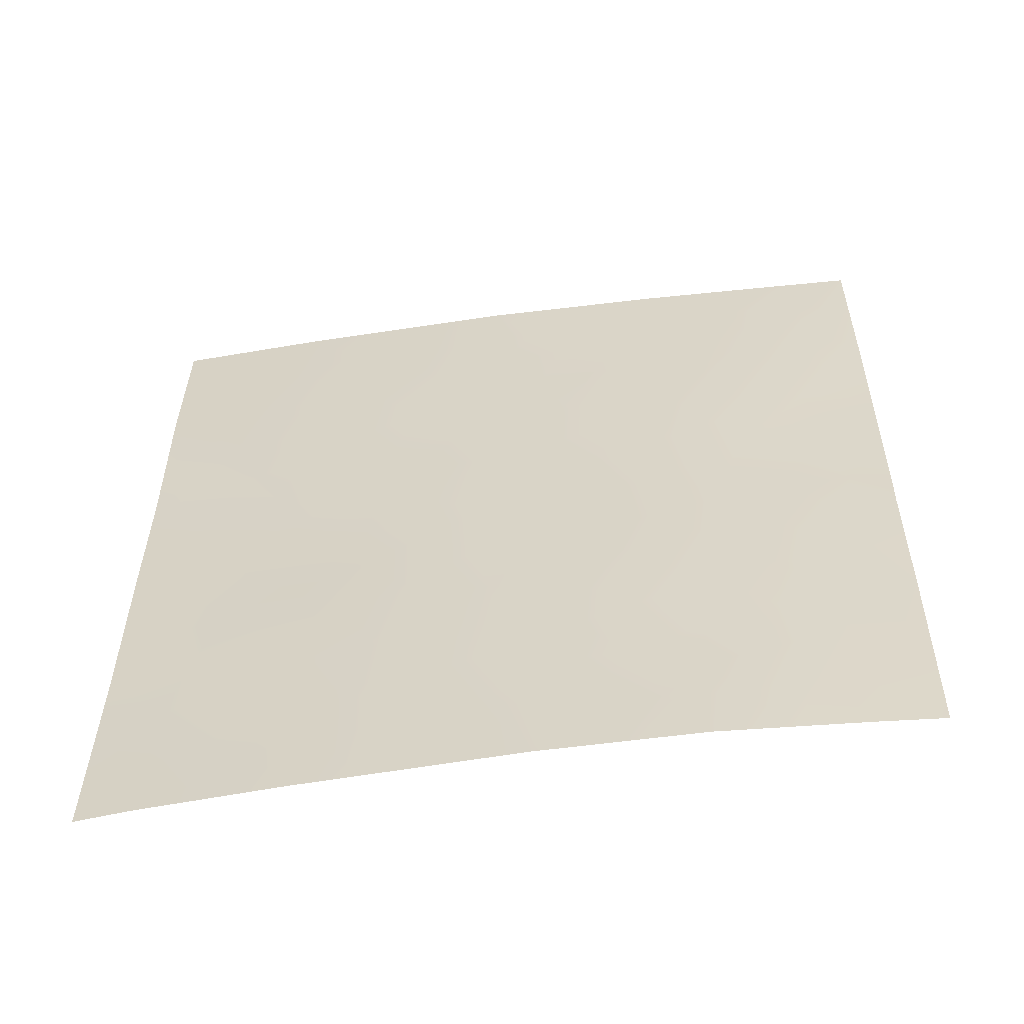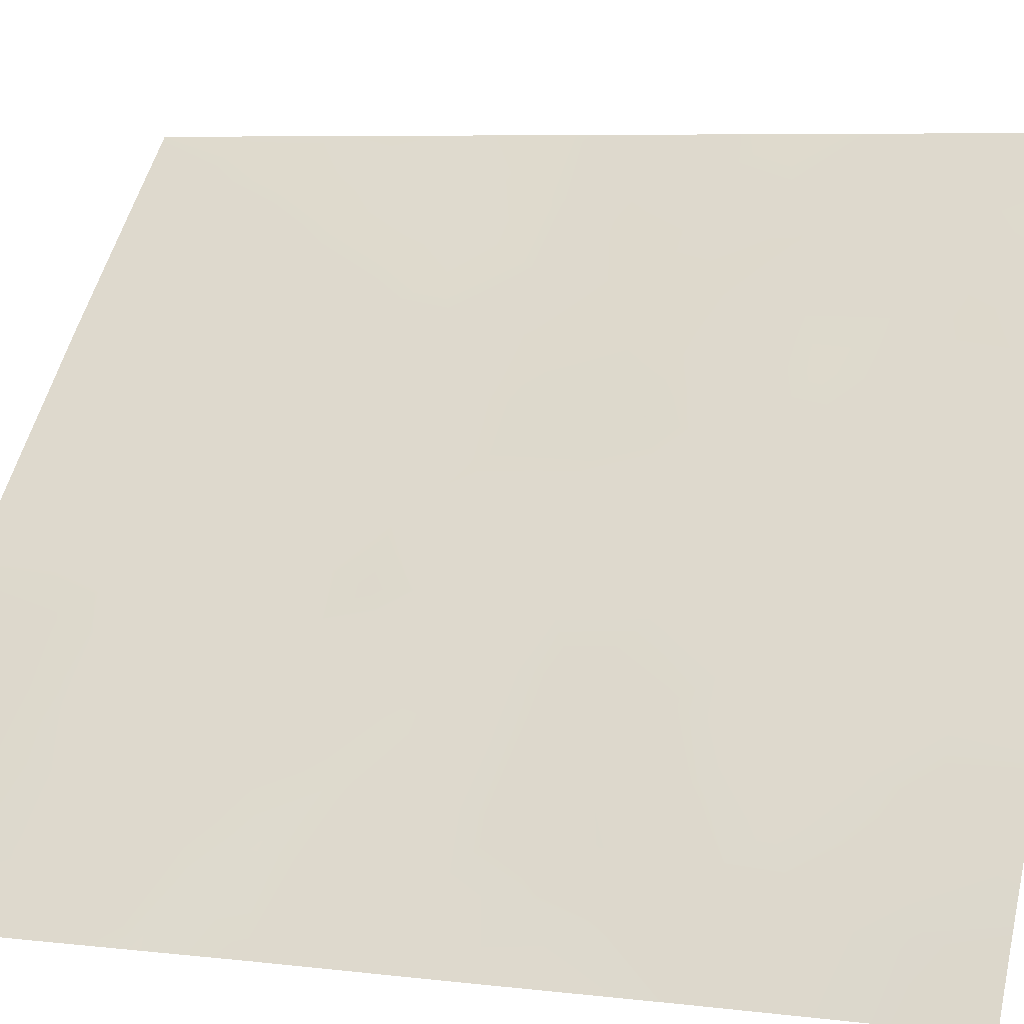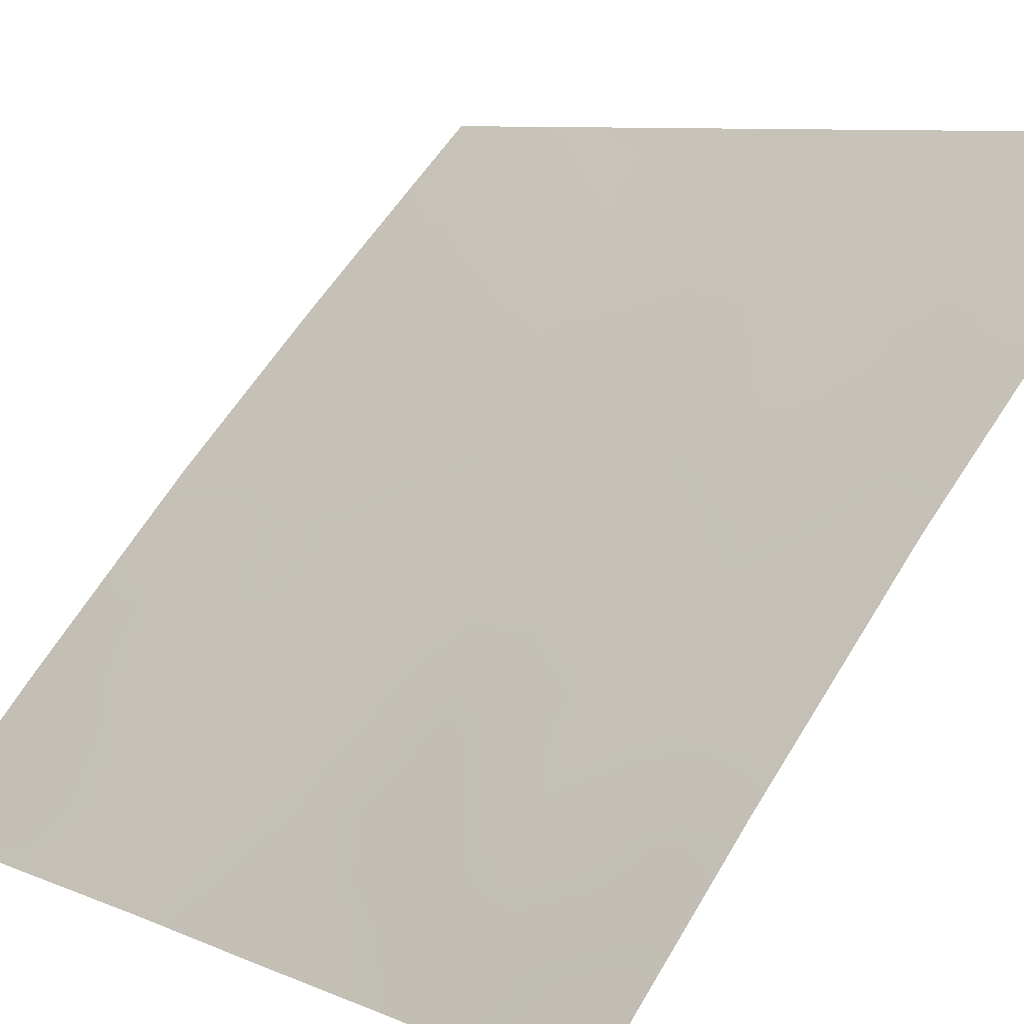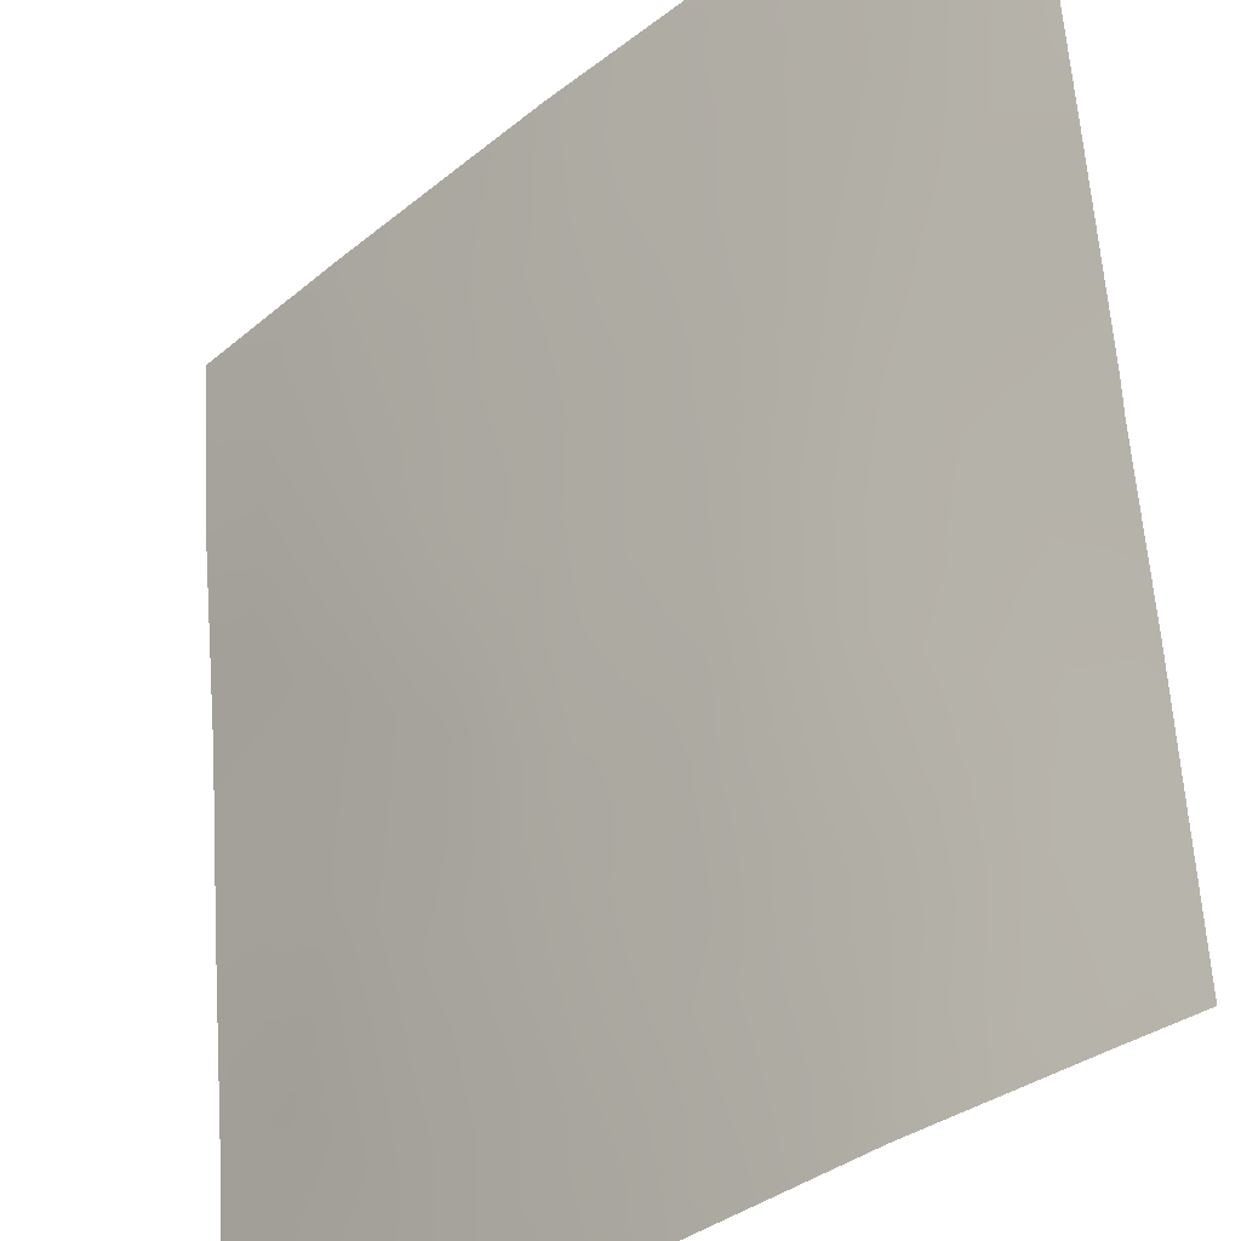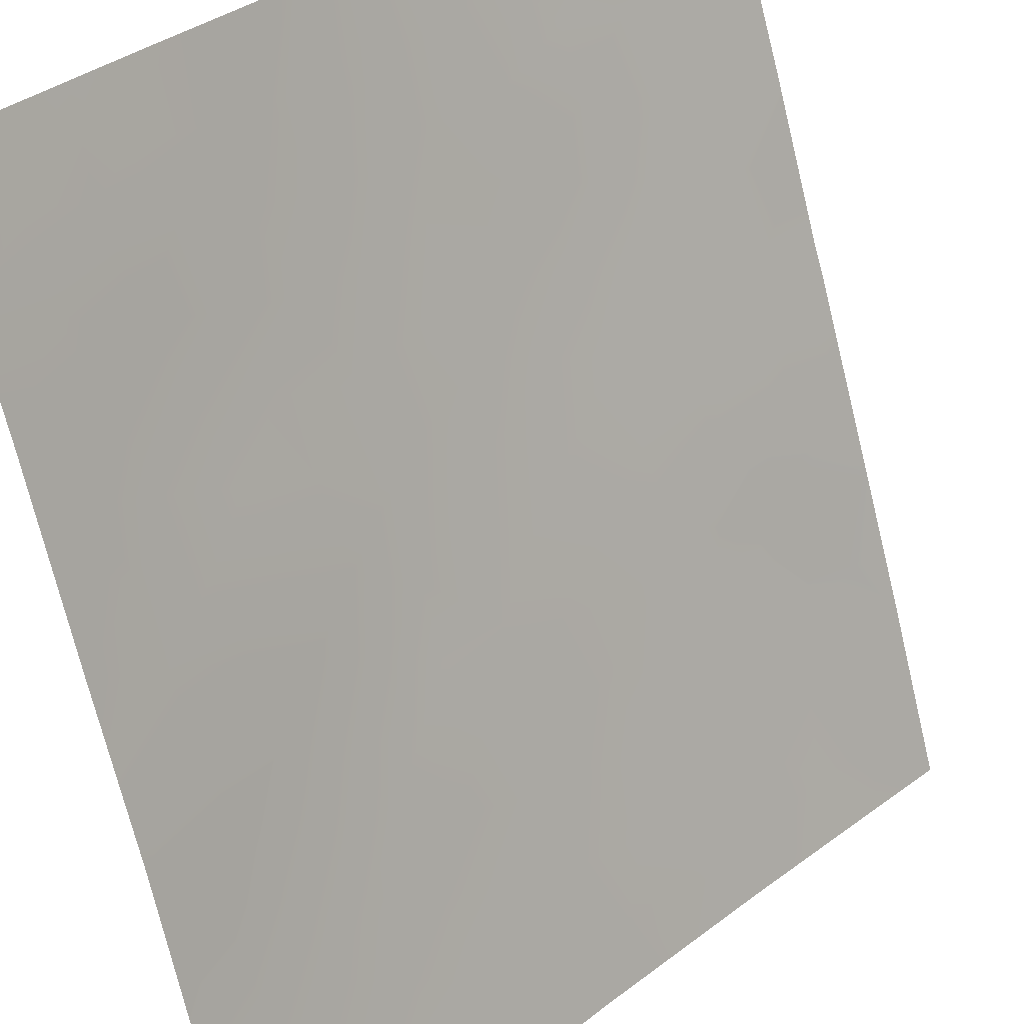
<metadata>
{"format":"obj","ext":"obj","renderer":"f3d","projection":"perspective","resolution":1024,"background":"white","views":[{"elev":-56.7,"azim":142.5,"up":"+Z"},{"elev":6.5,"azim":110.0,"up":"+Y"},{"elev":7.7,"azim":141.4,"up":"+Y"},{"elev":57.8,"azim":175.5,"up":"+Y"},{"elev":-68.9,"azim":-167.2,"up":"+Y"}]}
</metadata>
<code>
v 41.14 38.72 43.03
v 41.12 38.72 43.41
v 48.9 30.72 39.67
v 47.1 32.86 38
v 48.43 31.33 38
v 42.6 37.48 40.63
v 42.38 37.61 42.62
v 43.44 36.77 38
v 42.75 37.37 39.66
v 47.43 32.29 50
v 46.54 33.32 47.6
v 47.52 32.24 48.78
v 45.7 34.23 46.05
v 43.87 36.07 46.72
v 44.71 35.26 45.47
v 41.63 38.18 48.04
v 41.02 38.72 47.76
v 43.52 36.5 44.23
v 42.99 36.88 48.36
v 43.39 36.44 50
v 48.31 31.38 42.64
v 47.49 32.38 41.38
v 46 33.98 44.28
v 45.93 33.88 50
v 45.22 34.63 50
v 42.55 37.36 46.38
v 43.82 36.3 42.02
v 47.83 31.94 46.54
v 48.86 30.72 45.31
v 48.88 30.72 43.24
v 48.92 30.72 38
v 48.89 30.72 47.8
v 48.85 30.72 50
v 46.1 33.92 42
v 48.88 30.72 40.91
v 41.94 37.94 44.52
v 45.16 34.73 48.26
v 41.21 38.72 39.73
v 41.18 38.72 41
v 41.26 38.72 38
v 41 38.72 50
v 41.96 38.11 38
v 45.02 35.16 38
v 41.06 38.72 45.96
v 45.85 34.24 38
v 44.61 35.49 41.61
v 47.15 32.71 43.36
v 46.64 33.36 39.86
v 44.9 35.15 43.3
v 45.46 34.65 40.11
v 44.07 36.09 39.83
v 46.95 32.93 45.4
v 44.46 35.42 48.45
v 48.36 31.38 38.89
v 45.45 34.46 47.18
v 41.01 38.72 48.88
v 46.36 33.54 45.82
v 45.98 33.97 45.22
v 46.5 33.43 44.81
v 43.4 36.58 45.27
v 43.99 35.98 45.82
v 43.28 36.66 46.43
v 43.22 36.89 41.31
v 43.08 36.97 42.36
v 42.49 37.54 41.61
v 43.66 36.41 43.13
v 42.93 37.07 43.44
v 48.38 31.29 46.16
v 48.05 31.67 45.55
v 48.2 31.49 44.61
v 48.87 30.72 44.28
v 48.26 31.43 43.63
v 46.14 33.75 46.88
v 45.87 34.01 47.98
v 48.91 30.72 38.83
v 48.14 31.5 50
v 48.16 31.51 49.32
v 41.59 38.19 49.2
v 42.28 37.56 48.23
v 42.39 37.43 49.2
v 48.31 31.38 47.13
v 48.21 31.47 48.26
v 47.65 32.11 47.64
v 41.71 38.21 42.82
v 42.21 37.72 43.61
v 41.55 38.32 43.72
v 42.12 37.74 47.21
v 42.79 37.1 47.38
v 43.47 36.43 47.52
v 44.3 35.53 50
v 44 35.86 49.28
v 44.81 35.06 49.23
v 48.42 31.26 41.76
v 47.88 31.9 42.04
v 48.13 31.62 41.09
v 41.46 38.35 47
v 41.85 38 46.2
v 42.73 37.21 44.55
v 42.28 37.62 45.41
v 48.87 30.72 46.56
v 42 38.03 39.98
v 41.82 38.16 40.79
v 41.79 38.15 41.82
v 41.75 38.27 39.13
v 41.24 38.72 38.87
v 44.14 35.78 47.57
v 44.76 35.16 47.41
v 44.43 35.51 46.51
v 43.21 36.64 49.23
v 42.73 37.07 50
v 41.16 38.72 42.01
v 46.05 33.95 43.2
v 45.45 34.56 43.8
v 45.48 34.55 42.72
v 44.23 35.97 38
v 44.57 35.6 38.92
v 43.8 36.39 38.82
v 41.64 38.2 45.31
v 41.04 38.72 46.86
v 41.09 38.72 44.68
v 47.69 32.15 40.39
v 47.06 32.88 40.67
v 47.26 32.64 39.7
v 47.29 32.58 42.36
v 46.66 33.27 42.72
v 46.83 33.12 41.68
v 47.54 32.25 44.96
v 47.06 32.81 44.37
v 47.64 32.14 43.97
v 45.33 34.64 45.2
v 48.88 30.72 42.08
v 45.38 34.69 41.75
v 45.14 34.97 40.81
v 45.77 34.3 40.93
v 46.22 33.83 38.97
v 46 34.06 39.97
v 45.44 34.69 39.09
v 47.45 32.44 38.82
v 47.77 32.1 38
v 43.4 36.75 39.45
v 43.33 36.79 40.28
v 44.95 35.12 42.4
v 47.72 32.05 43
v 45.55 34.31 49.06
v 48.32 31.4 39.96
v 44.14 35.85 44.85
v 44.24 35.79 43.8
v 46.87 33.11 38.9
v 44.36 35.72 42.71
v 43.73 36.14 48.46
v 41.81 37.95 50
v 46.4 33.61 40.88
v 47.39 32.43 45.98
v 46.57 33.35 43.78
v 44.87 35.27 39.88
v 46.48 33.55 38
v 43.07 37.1 38.77
v 42.7 37.44 38
v 43.94 36.2 40.94
v 44.53 35.6 40.63
v 46.77 33.1 46.48
v 48.87 30.72 48.9
v 47.18 32.63 47.07
v 46.98 32.83 48.21
v 46.68 33.09 50
v 46.87 32.91 49.23
v 45.07 34.87 46.31
v 42.86 37.08 45.61
v 42.32 37.77 38.99
v 46.31 33.52 48.84
v 44.83 35.18 44.47
v 47.8 32.02 39.16
f 57 58 59
f 62 61 14
f 63 64 65
f 64 66 67
f 29 69 70
f 71 70 72
f 55 73 74
f 75 3 54
f 33 76 77
f 81 82 83
f 84 85 86
f 79 87 88
f 62 89 88
f 90 91 92
f 93 94 95
f 96 97 87
f 98 60 168
f 100 81 68
f 6 102 101
f 65 103 102
f 38 105 104
f 109 110 80
f 111 103 84
f 112 113 114
f 115 116 117
f 99 97 118
f 119 44 96
f 120 86 36
f 121 122 123
f 124 125 126
f 127 128 129
f 58 13 130
f 35 131 93
f 132 133 134
f 135 136 137
f 140 141 9
f 132 114 142
f 124 94 143
f 144 25 92
f 129 143 72
f 138 123 148
f 85 67 98
f 46 142 149
f 150 89 106
f 145 95 121
f 122 126 152
f 153 127 69
f 154 128 59
f 154 112 125
f 155 116 137
f 135 156 148
f 152 134 136
f 149 147 66
f 109 150 91
f 157 169 158
f 159 63 141
f 46 159 160
f 160 155 133
f 117 140 157
f 57 161 73
f 82 162 77
f 161 153 163
f 163 83 164
f 74 170 144
f 3 145 54
f 145 172 54
f 13 55 167
f 16 56 17
f 56 16 78
f 52 57 59
f 57 13 58
f 59 58 23
f 26 168 62
f 6 63 65
f 63 27 64
f 65 64 7
f 7 64 67
f 64 27 66
f 67 66 18
f 29 68 69
f 68 28 69
f 30 71 72
f 71 29 70
f 30 72 21
f 37 55 74
f 55 13 73
f 74 73 11
f 31 75 5
f 54 5 75
f 76 10 77
f 12 77 10
f 80 79 19
f 28 81 83
f 81 32 82
f 83 82 12
f 2 1 86
f 84 7 85
f 86 85 36
f 19 79 88
f 79 16 87
f 88 87 26
f 26 62 88
f 62 14 89
f 88 89 19
f 25 90 92
f 90 20 91
f 92 91 53
f 35 93 95
f 93 21 94
f 95 94 22
f 16 96 87
f 96 44 97
f 87 97 26
f 36 98 99
f 98 18 60
f 29 100 68
f 100 32 81
f 68 81 28
f 101 102 38
f 6 65 102
f 65 7 103
f 102 103 39
f 40 42 105
f 104 105 42
f 37 53 107
f 106 107 53
f 108 15 167
f 107 167 55
f 19 109 80
f 109 20 110
f 78 80 151
f 1 111 84
f 111 39 103
f 84 103 7
f 34 112 114
f 112 23 113
f 114 113 49
f 8 115 117
f 115 43 116
f 117 116 51
f 36 99 118
f 99 26 97
f 118 97 44
f 17 96 16
f 96 17 119
f 44 120 118
f 120 2 86
f 118 120 36
f 172 121 123
f 121 22 122
f 123 122 48
f 22 124 126
f 124 47 125
f 126 125 34
f 70 127 129
f 127 52 128
f 129 128 47
f 23 58 130
f 131 21 93
f 21 131 30
f 34 132 134
f 132 46 133
f 134 133 50
f 45 135 137
f 135 48 136
f 137 136 50
f 84 86 1
f 138 4 139
f 54 139 5
f 140 51 141
f 9 141 6
f 46 132 142
f 132 34 114
f 142 114 49
f 47 124 143
f 124 22 94
f 143 94 21
f 92 53 37
f 70 129 72
f 129 47 143
f 72 143 21
f 35 145 3
f 15 171 130
f 171 49 113
f 49 171 147
f 147 146 18
f 4 138 148
f 138 172 123
f 148 123 48
f 36 85 98
f 85 7 67
f 98 67 18
f 27 46 149
f 149 142 49
f 53 150 106
f 150 19 89
f 106 89 14
f 172 145 121
f 145 35 95
f 121 95 22
f 48 122 152
f 122 22 126
f 152 126 34
f 28 153 69
f 153 52 127
f 69 127 70
f 23 154 59
f 154 47 128
f 59 128 52
f 47 154 125
f 154 23 112
f 125 112 34
f 50 155 137
f 155 51 116
f 137 116 43
f 48 135 148
f 135 45 156
f 148 156 4
f 43 45 137
f 48 152 136
f 152 34 134
f 136 134 50
f 27 149 66
f 149 49 147
f 66 147 18
f 20 109 91
f 109 19 150
f 91 150 53
f 14 61 108
f 108 61 15
f 8 157 158
f 157 9 169
f 158 169 42
f 51 159 141
f 159 27 63
f 141 63 6
f 46 27 159
f 160 159 51
f 46 160 133
f 160 51 155
f 133 155 50
f 8 117 157
f 117 51 140
f 157 140 9
f 13 57 73
f 57 52 161
f 73 161 11
f 9 6 101
f 104 101 38
f 42 169 104
f 12 82 77
f 82 32 162
f 77 162 33
f 11 161 163
f 161 52 153
f 163 153 28
f 11 163 164
f 163 28 83
f 164 83 12
f 12 10 166
f 165 166 10
f 12 166 164
f 164 166 170
f 37 74 144
f 144 170 24
f 25 144 24
f 108 167 107
f 106 14 108
f 107 55 37
f 37 144 92
f 61 146 15
f 60 61 62
f 60 18 146
f 61 60 146
f 106 108 107
f 98 168 99
f 24 170 165
f 168 60 62
f 99 168 26
f 80 110 151
f 169 101 104
f 169 9 101
f 102 39 38
f 170 166 165
f 171 146 147
f 130 171 113
f 171 15 146
f 164 170 11
f 11 170 74
f 78 16 79
f 80 78 79
f 130 113 23
f 172 139 54
f 172 138 139
f 130 13 167
f 130 167 15
f 78 41 56
f 78 151 41

</code>
